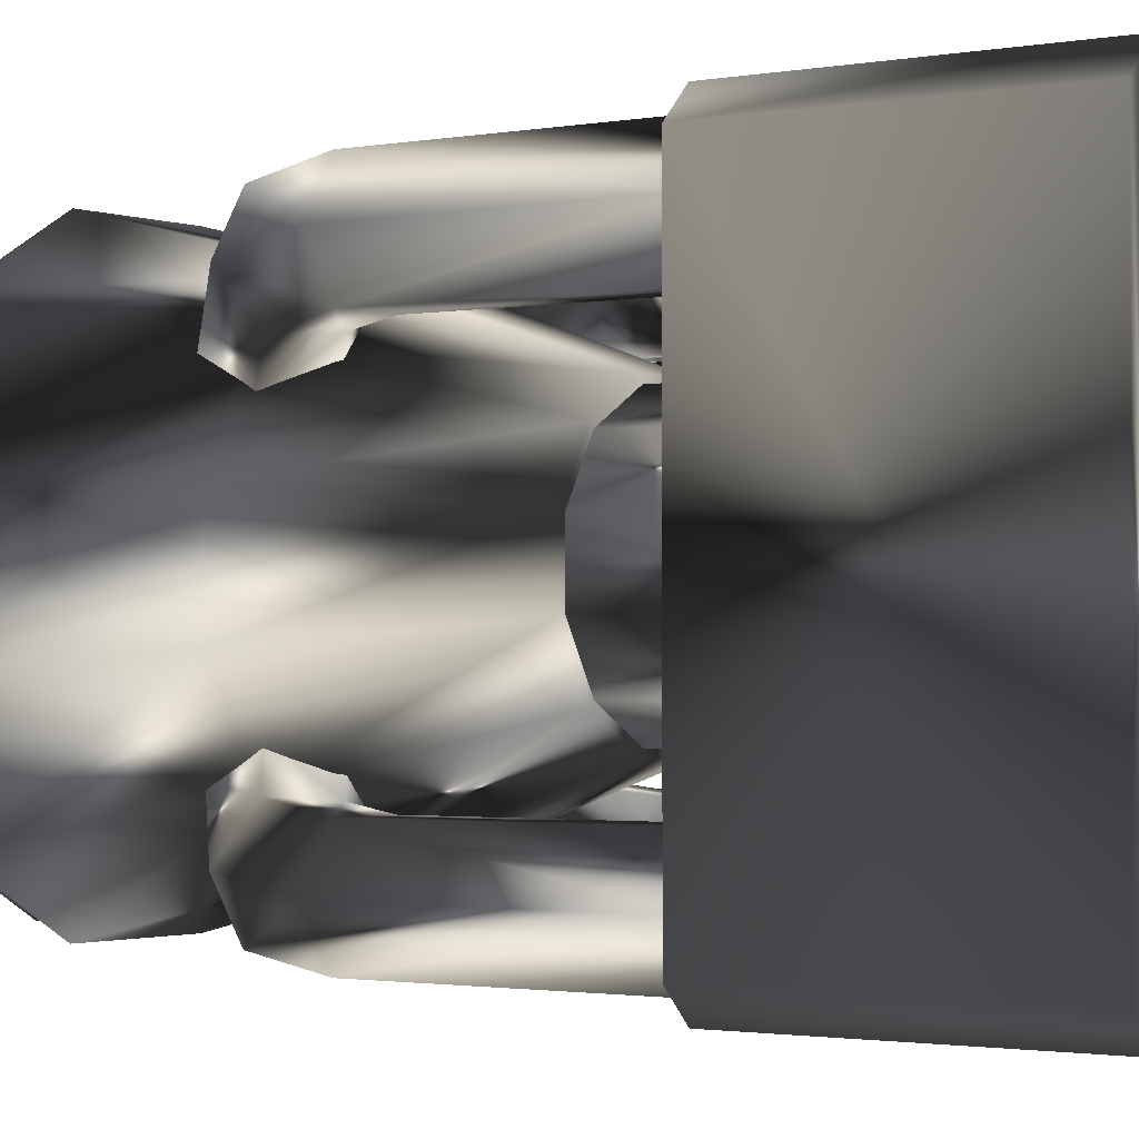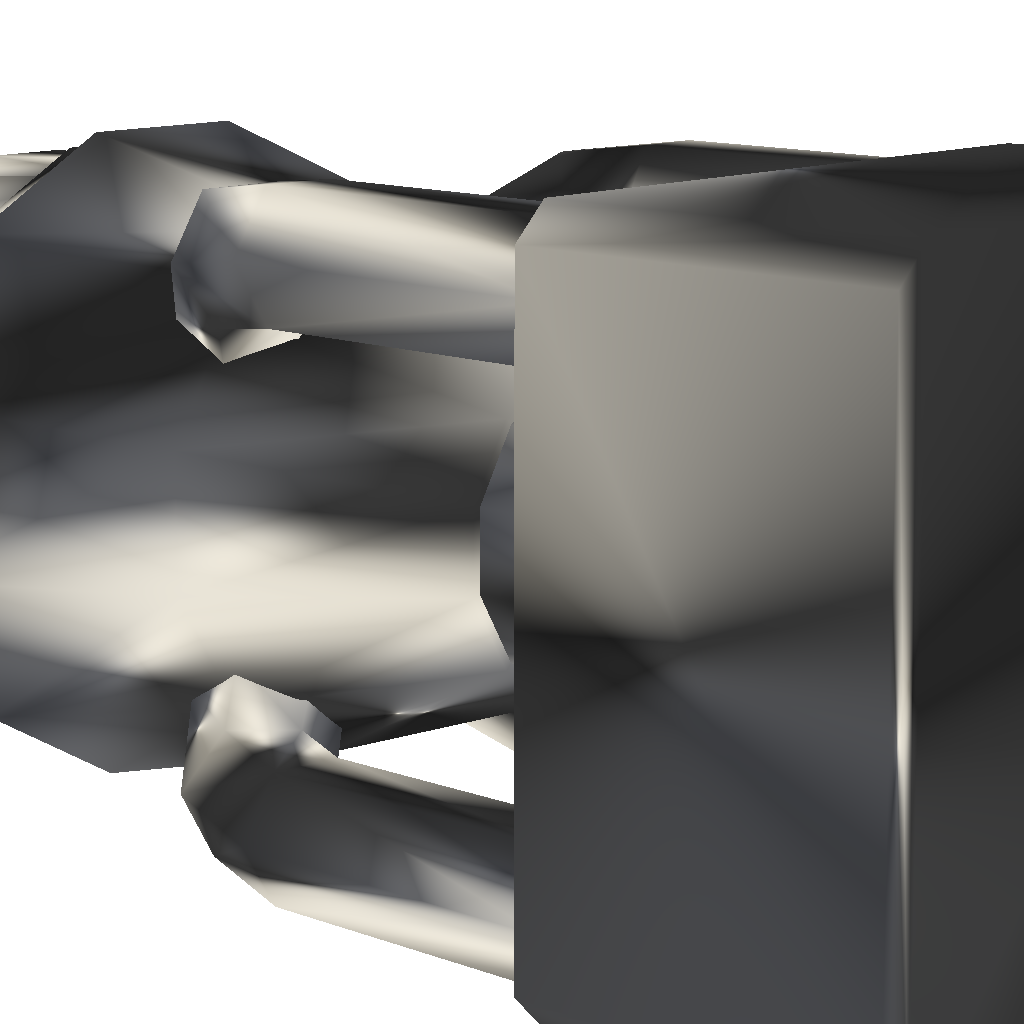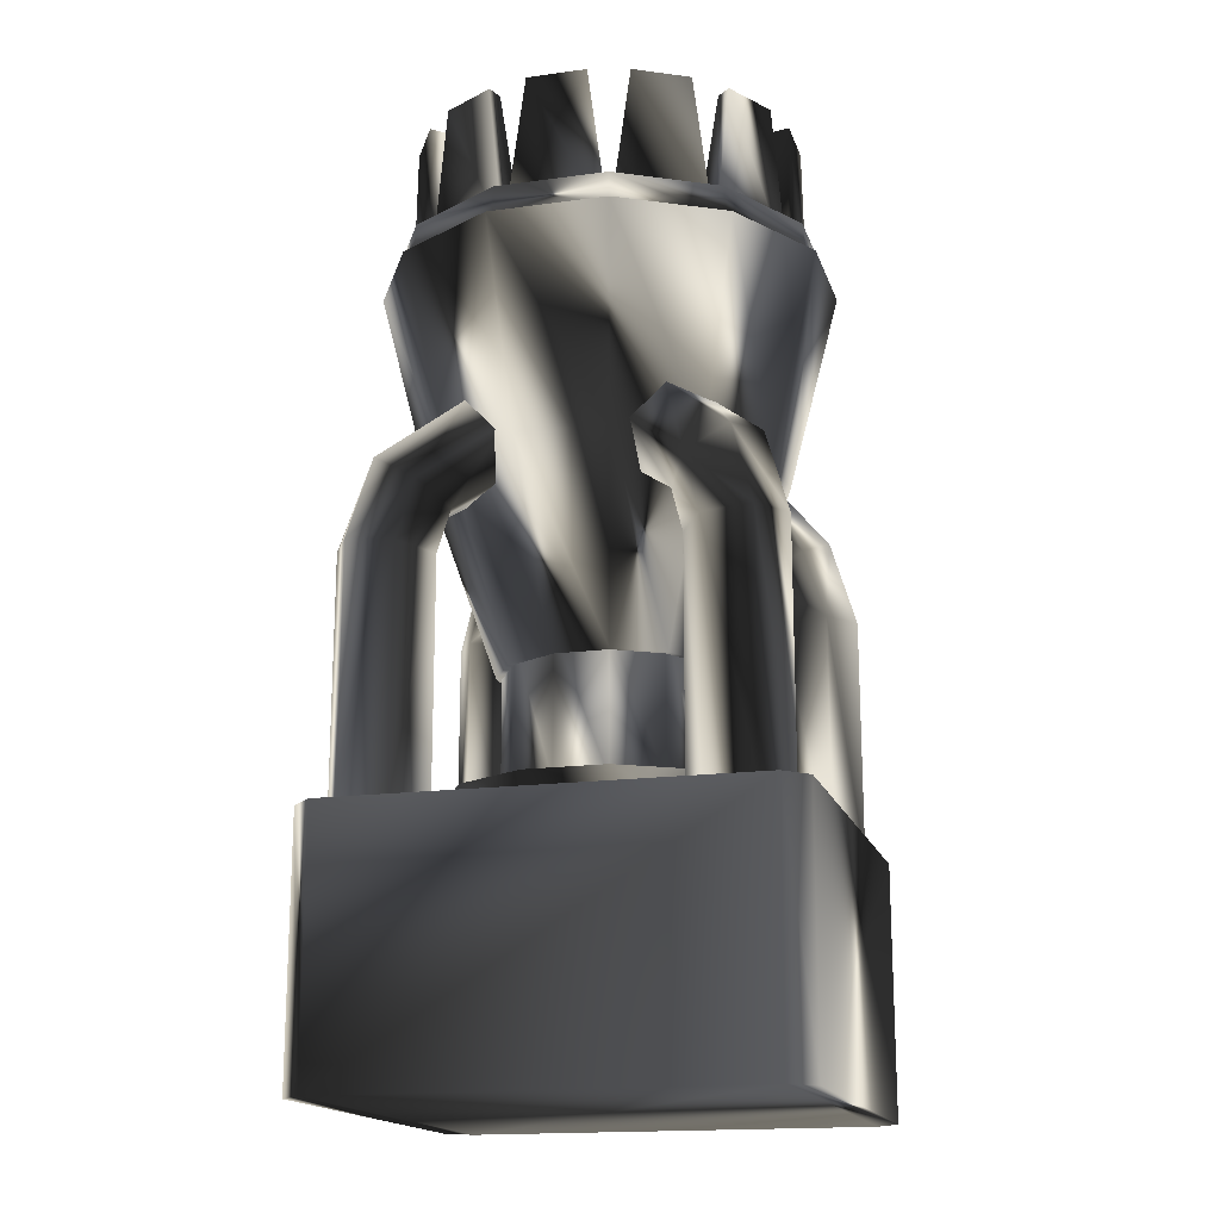
<metadata>
{"format":"obj","ext":"obj","renderer":"f3d","projection":"perspective","resolution":1024,"background":"white","views":[{"elev":-1.5,"azim":125.8,"up":"+Y"},{"elev":11.4,"azim":133.6,"up":"+Y"},{"elev":-16.9,"azim":15.3,"up":"+Z"}]}
</metadata>
<code>
g JetEngine_Off1
v 0.1305 -0.8332 2.115
v -0.1305 -0.8332 2.115
v 0.223 -0.831 1.421
v -0.223 -0.831 1.421
v 0.1128 -0.757 2.116
v -0.1128 -0.757 2.116
v 0.194 -0.6773 1.372
v -0.194 -0.6773 1.372
v -0.3036 -0.7869 2.115
v -0.5297 -0.6563 2.115
v -0.2224 -0.8312 1.421
v -0.6086 -0.6082 1.421
v -0.2808 -0.7119 2.116
v -0.4762 -0.5992 2.116
v -0.1706 -0.6836 1.372
v -0.5067 -0.4896 1.372
v -0.6563 -0.5297 2.115
v -0.7869 -0.3036 2.115
v -0.6082 -0.6086 1.421
v -0.8312 -0.2224 1.421
v -0.5992 -0.4762 2.116
v -0.7119 -0.2808 2.116
v -0.4896 -0.5067 1.372
v -0.6836 -0.1706 1.372
v -0.8332 -0.1305 2.115
v -0.8332 0.1305 2.115
v -0.831 -0.223 1.421
v -0.831 0.223 1.421
v -0.757 -0.1128 2.116
v -0.757 0.1128 2.116
v -0.6773 -0.194 1.372
v -0.6773 0.194 1.372
v -0.7869 0.3036 2.115
v -0.6563 0.5297 2.115
v -0.8312 0.2224 1.421
v -0.6082 0.6086 1.421
v -0.7119 0.2808 2.116
v -0.5992 0.4762 2.116
v -0.6836 0.1706 1.372
v -0.4896 0.5067 1.372
v -0.5297 0.6563 2.115
v -0.3036 0.7869 2.115
v -0.6086 0.6082 1.421
v -0.2224 0.8312 1.421
v -0.4762 0.5992 2.116
v -0.2808 0.7119 2.116
v -0.5067 0.4895 1.372
v -0.1706 0.6836 1.372
v -0.1305 0.8332 2.115
v 0.1305 0.8332 2.115
v -0.223 0.831 1.421
v 0.223 0.831 1.421
v -0.1128 0.757 2.116
v 0.1128 0.757 2.116
v -0.194 0.6773 1.372
v 0.194 0.6773 1.372
v 0.3036 0.7869 2.115
v 0.5297 0.6563 2.115
v 0.2224 0.8312 1.421
v 0.6086 0.6082 1.421
v 0.2808 0.7119 2.116
v 0.4762 0.5992 2.116
v 0.1706 0.6836 1.372
v 0.5067 0.4896 1.372
v 0.6563 0.5297 2.115
v 0.7869 0.3036 2.115
v 0.6082 0.6086 1.421
v 0.8312 0.2224 1.421
v 0.5992 0.4762 2.116
v 0.7119 0.2808 2.116
v 0.4896 0.5067 1.372
v 0.6836 0.1706 1.372
v 0.8332 0.1305 2.115
v 0.8332 -0.1305 2.115
v 0.831 0.223 1.421
v 0.831 -0.223 1.421
v 0.757 0.1128 2.116
v 0.757 -0.1128 2.116
v 0.6773 0.194 1.372
v 0.6773 -0.194 1.372
v 0.7869 -0.3036 2.115
v 0.6563 -0.5297 2.115
v 0.8312 -0.2224 1.421
v 0.6082 -0.6086 1.421
v 0.7119 -0.2808 2.116
v 0.5992 -0.4762 2.116
v 0.6836 -0.1706 1.372
v 0.4895 -0.5067 1.372
v 0.5297 -0.6563 2.115
v 0.3036 -0.7869 2.115
v 0.6086 -0.6082 1.421
v 0.2224 -0.8312 1.421
v 0.4762 -0.5992 2.116
v 0.2808 -0.7119 2.116
v 0.5067 -0.4895 1.372
v 0.1706 -0.6836 1.372
v -0.8993 -0.2398 1.602
v -0.8993 0.2422 1.602
v -0.6583 0.6595 1.602
v -0.241 0.9005 1.602
v 0.241 0.9005 1.602
v 0.6583 0.6595 1.602
v 0.8993 0.2422 1.602
v 0.8993 -0.2398 1.602
v 0.6583 -0.6571 1.602
v 0.241 -0.8981 1.602
v -0.241 -0.8981 1.602
v -0.6583 -0.6571 1.602
v -0.6667 0.6679 1.453
v -0.9108 0.2452 1.453
v -0.9108 -0.2428 1.453
v -0.6667 -0.6655 1.453
v -0.244 -0.9096 1.453
v 0.244 -0.9096 1.453
v 0.6667 -0.6655 1.453
v 0.9108 -0.2428 1.453
v 0.9108 0.2452 1.453
v 0.6667 0.6679 1.453
v 0.244 0.912 1.453
v -0.244 0.912 1.453
v -0.8146 -0.2171 1.565
v -0.8146 0.2195 1.565
v -0.5963 0.5976 1.565
v -0.2183 0.8158 1.565
v 0.2183 0.8158 1.565
v 0.5963 0.5976 1.565
v 0.8146 0.2195 1.565
v 0.8146 -0.2171 1.565
v 0.5963 -0.5951 1.565
v 0.2183 -0.8134 1.565
v -0.2183 -0.8134 1.565
v -0.5963 -0.5951 1.565
v -0.8146 -0.2171 1.453
v -0.8146 0.2195 1.453
v -0.5963 0.5976 1.453
v -0.2183 0.8158 1.453
v 0.2183 0.8158 1.453
v 0.5963 0.5976 1.453
v 0.8146 0.2195 1.453
v 0.8146 -0.2171 1.453
v 0.5963 -0.5951 1.453
v 0.2183 -0.8134 1.453
v -0.2183 -0.8134 1.453
v -0.5963 -0.5951 1.453
v -0.9539 -0.2543 1.466
v -0.9539 0.2569 1.466
v -0.6983 0.6996 1.466
v -0.2556 0.9552 1.466
v 0.2556 0.9552 1.466
v 0.6983 0.6996 1.466
v 0.9539 0.2569 1.466
v 0.9539 -0.2543 1.466
v 0.6983 -0.697 1.466
v 0.2556 -0.9526 1.466
v -0.2556 -0.9526 1.466
v -0.6983 -0.697 1.466
v -0.456 -0.1209 -0.24
v -0.456 0.1235 -0.24
v -0.3338 0.3351 -0.24
v -0.1222 0.4573 -0.24
v 0.1222 0.4573 -0.24
v 0.3338 0.3351 -0.24
v 0.456 0.1235 -0.24
v 0.456 -0.1209 -0.24
v 0.3338 -0.3325 -0.24
v 0.1222 -0.4547 -0.24
v -0.1222 -0.4547 -0.24
v -0.3338 -0.3325 -0.24
v -0 0.001303 1.478
v -0.5413 0.5426 0.5913
v -0.7394 0.1994 0.5913
v -0.7394 -0.1968 0.5913
v -0.5413 -0.54 0.5913
v -0.1981 -0.7381 0.5913
v 0.1981 -0.7381 0.5913
v 0.5413 -0.54 0.5913
v 0.7394 -0.1968 0.5913
v 0.7394 0.1994 0.5913
v 0.5413 0.5426 0.5913
v 0.1981 0.7407 0.5913
v -0.1981 0.7407 0.5913
v 0 0.001301 -0.24
v 1 0.9 -2
v 0.9 1 -2
v 1 0.9 -0.9023
v 0.9 1 -0.9023
v -0.9 1 -2
v -1 0.9 -2
v -1 0.9 -0.9023
v -0.9 1 -0.9023
v 0.9 -1 -2
v 1 -0.9 -2
v 1 -0.9 -0.9023
v 0.9 -1 -0.9023
v -1 -0.9 -2
v -0.9 -1 -2
v -0.9 -1 -0.9023
v -1 -0.9 -0.9023
v 0.814 0.5806 -0.9268
v 0.603 0.5806 -0.9268
v 0.4976 0.7633 -0.9268
v 0.603 0.946 -0.9268
v 0.814 0.946 -0.9268
v 0.9194 0.7633 -0.9268
v 0.8135 0.5806 0.1361
v 0.6035 0.5806 0.1164
v 0.4985 0.7633 0.1066
v 0.6035 0.946 0.1164
v 0.8135 0.946 0.1361
v 0.9185 0.7633 0.1459
v 0.7223 0.5404 0.4278
v 0.5399 0.5551 0.3229
v 0.4476 0.7431 0.2977
v 0.5377 0.9164 0.3773
v 0.7201 0.9017 0.4822
v 0.8124 0.7137 0.5075
v 0.5749 0.4006 0.5724
v 0.4154 0.4304 0.4377
v 0.2638 0.57 0.4829
v 0.2718 0.6798 0.6628
v 0.4314 0.65 0.7975
v 0.5829 0.5104 0.7523
v -0.814 0.5806 -0.9268
v -0.603 0.5806 -0.9268
v -0.4976 0.7633 -0.9268
v -0.603 0.946 -0.9268
v -0.814 0.946 -0.9268
v -0.9194 0.7633 -0.9268
v -0.8135 0.5806 0.1361
v -0.6035 0.5806 0.1164
v -0.4985 0.7633 0.1066
v -0.6035 0.946 0.1164
v -0.8135 0.946 0.1361
v -0.9185 0.7633 0.1459
v -0.7223 0.5404 0.4278
v -0.5399 0.5551 0.3229
v -0.4476 0.7431 0.2977
v -0.5377 0.9164 0.3773
v -0.7201 0.9017 0.4822
v -0.8124 0.7137 0.5075
v -0.5822 0.4062 0.5807
v -0.4245 0.4332 0.4432
v -0.2709 0.5716 0.4847
v -0.275 0.6831 0.6637
v -0.4327 0.6561 0.8012
v -0.5863 0.5176 0.7597
v 0.814 -0.5806 -0.9268
v 0.603 -0.5806 -0.9268
v 0.4976 -0.7633 -0.9268
v 0.603 -0.946 -0.9268
v 0.814 -0.946 -0.9268
v 0.9194 -0.7633 -0.9268
v 0.8135 -0.5806 0.1361
v 0.6035 -0.5806 0.1164
v 0.4985 -0.7633 0.1066
v 0.6035 -0.946 0.1164
v 0.8135 -0.946 0.1361
v 0.9185 -0.7633 0.1459
v 0.7223 -0.5404 0.4278
v 0.5399 -0.5551 0.3229
v 0.4476 -0.7431 0.2977
v 0.5377 -0.9164 0.3773
v 0.7201 -0.9017 0.4822
v 0.8124 -0.7137 0.5075
v 0.5519 -0.4055 0.5651
v 0.3943 -0.4325 0.4277
v 0.2407 -0.5709 0.4692
v 0.2447 -0.6824 0.6482
v 0.4024 -0.6554 0.7857
v 0.556 -0.5169 0.7442
v -0.814 -0.5806 -0.9268
v -0.603 -0.5806 -0.9268
v -0.4976 -0.7633 -0.9268
v -0.603 -0.946 -0.9268
v -0.814 -0.946 -0.9268
v -0.9194 -0.7633 -0.9268
v -0.8135 -0.5806 0.1361
v -0.6035 -0.5806 0.1164
v -0.4985 -0.7633 0.1066
v -0.6035 -0.946 0.1164
v -0.8135 -0.946 0.1361
v -0.9185 -0.7633 0.1459
v -0.7223 -0.5404 0.4278
v -0.5399 -0.5551 0.3229
v -0.4476 -0.7431 0.2977
v -0.5377 -0.9164 0.3773
v -0.7201 -0.9017 0.4822
v -0.8124 -0.7137 0.5075
v -0.5653 -0.4 0.5793
v -0.4076 -0.427 0.4418
v -0.254 -0.5655 0.4833
v -0.2581 -0.6769 0.6624
v -0.4157 -0.65 0.7998
v -0.5694 -0.5115 0.7583
v -0.4316 -0.1144 -0.7586
v -0.4316 0.117 -0.7586
v -0.316 0.3173 -0.7586
v -0.1157 0.4329 -0.7586
v 0.1157 0.4329 -0.7586
v 0.316 0.3173 -0.7586
v 0.4316 0.117 -0.7586
v 0.4316 -0.1144 -0.7586
v 0.316 -0.3147 -0.7586
v 0.1157 -0.4303 -0.7586
v -0.1157 -0.4303 -0.7586
v -0.316 -0.3147 -0.7586
v -0.4316 -0.1144 -0.1456
v -0.4316 0.117 -0.1456
v -0.316 0.3173 -0.1456
v -0.1157 0.4329 -0.1456
v 0.1157 0.4329 -0.1456
v 0.316 0.3173 -0.1456
v 0.4316 0.117 -0.1456
v 0.4316 -0.1144 -0.1456
v 0.316 -0.3147 -0.1456
v 0.1157 -0.4303 -0.1456
v -0.1157 -0.4303 -0.1456
v -0.316 -0.3147 -0.1456
v -0.6579 -0.175 -0.7586
v -0.6579 0.1776 -0.7586
v -0.4816 0.4829 -0.7586
v -0.1763 0.6592 -0.7586
v 0.1763 0.6592 -0.7586
v 0.4816 0.4829 -0.7586
v 0.6579 0.1776 -0.7586
v 0.6579 -0.175 -0.7586
v 0.4816 -0.4803 -0.7586
v 0.1763 -0.6566 -0.7586
v -0.1763 -0.6566 -0.7586
v -0.4816 -0.4803 -0.7586
v -0.6579 -0.175 -0.9235
v -0.6579 0.1776 -0.9235
v -0.4816 0.4829 -0.9235
v -0.1763 0.6592 -0.9235
v 0.1763 0.6592 -0.9235
v 0.4816 0.4829 -0.9235
v 0.6579 0.1776 -0.9235
v 0.6579 -0.175 -0.9235
v 0.4816 -0.4803 -0.9235
v 0.1763 -0.6566 -0.9235
v -0.1763 -0.6566 -0.9235
v -0.4816 -0.4803 -0.9235
f 1 2 3
f 3 2 4
f 2 1 6
f 6 1 5
f 6 5 8
f 8 5 7
f 1 3 5
f 5 3 7
f 2 6 4
f 4 6 8
f 9 10 11
f 11 10 12
f 10 9 14
f 14 9 13
f 14 13 16
f 16 13 15
f 9 11 13
f 13 11 15
f 10 14 12
f 12 14 16
f 17 18 19
f 19 18 20
f 18 17 22
f 22 17 21
f 22 21 24
f 24 21 23
f 17 19 21
f 21 19 23
f 18 22 20
f 20 22 24
f 25 26 27
f 27 26 28
f 26 25 30
f 30 25 29
f 30 29 32
f 32 29 31
f 25 27 29
f 29 27 31
f 26 30 28
f 28 30 32
f 33 34 35
f 35 34 36
f 34 33 38
f 38 33 37
f 38 37 40
f 40 37 39
f 33 35 37
f 37 35 39
f 34 38 36
f 36 38 40
f 41 42 43
f 43 42 44
f 42 41 46
f 46 41 45
f 46 45 48
f 48 45 47
f 41 43 45
f 45 43 47
f 42 46 44
f 44 46 48
f 49 50 51
f 51 50 52
f 50 49 54
f 54 49 53
f 54 53 56
f 56 53 55
f 49 51 53
f 53 51 55
f 50 54 52
f 52 54 56
f 57 58 59
f 59 58 60
f 58 57 62
f 62 57 61
f 62 61 64
f 64 61 63
f 57 59 61
f 61 59 63
f 58 62 60
f 60 62 64
f 65 66 67
f 67 66 68
f 66 65 70
f 70 65 69
f 70 69 72
f 72 69 71
f 65 67 69
f 69 67 71
f 66 70 68
f 68 70 72
f 73 74 75
f 75 74 76
f 74 73 78
f 78 73 77
f 78 77 80
f 80 77 79
f 73 75 77
f 77 75 79
f 74 78 76
f 76 78 80
f 81 82 83
f 83 82 84
f 82 81 86
f 86 81 85
f 86 85 88
f 88 85 87
f 81 83 85
f 85 83 87
f 82 86 84
f 84 86 88
f 89 90 91
f 91 90 92
f 90 89 94
f 94 89 93
f 94 93 96
f 96 93 95
f 89 91 93
f 93 91 95
f 90 94 92
f 92 94 96
f 97 98 111
f 111 98 110
f 98 99 110
f 110 99 109
f 109 99 120
f 120 99 100
f 100 101 120
f 120 101 119
f 101 102 119
f 119 102 118
f 102 103 118
f 118 103 117
f 103 104 117
f 117 104 116
f 104 105 116
f 116 105 115
f 105 106 115
f 115 106 114
f 106 107 114
f 114 107 113
f 107 108 113
f 113 108 112
f 108 97 112
f 112 97 111
f 98 97 122
f 122 97 121
f 99 98 123
f 123 98 122
f 100 99 124
f 124 99 123
f 101 100 125
f 125 100 124
f 102 101 126
f 126 101 125
f 103 102 127
f 127 102 126
f 104 103 128
f 128 103 127
f 105 104 129
f 129 104 128
f 106 105 130
f 130 105 129
f 107 106 131
f 131 106 130
f 108 107 132
f 132 107 131
f 97 108 121
f 121 108 132
f 122 121 134
f 134 121 133
f 123 122 135
f 135 122 134
f 124 123 136
f 136 123 135
f 125 124 137
f 137 124 136
f 126 125 138
f 138 125 137
f 127 126 139
f 139 126 138
f 128 127 140
f 140 127 139
f 129 128 141
f 141 128 140
f 130 129 142
f 142 129 141
f 131 130 143
f 143 130 142
f 132 131 144
f 144 131 143
f 121 132 133
f 133 132 144
f 145 146 172
f 172 146 171
f 146 147 171
f 171 147 170
f 170 147 181
f 181 147 148
f 148 149 181
f 181 149 180
f 149 150 180
f 180 150 179
f 150 151 179
f 179 151 178
f 151 152 178
f 178 152 177
f 152 153 177
f 177 153 176
f 153 154 176
f 176 154 175
f 154 155 175
f 175 155 174
f 155 156 174
f 174 156 173
f 156 145 173
f 173 145 172
f 146 145 169
f 147 146 169
f 148 147 169
f 149 148 169
f 150 149 169
f 151 150 169
f 152 151 169
f 153 152 169
f 154 153 169
f 155 154 169
f 156 155 169
f 145 156 169
f 171 170 158
f 158 170 159
f 172 171 157
f 157 171 158
f 173 172 168
f 168 172 157
f 174 173 167
f 167 173 168
f 175 174 166
f 166 174 167
f 176 175 165
f 165 175 166
f 177 176 164
f 164 176 165
f 178 177 163
f 163 177 164
f 179 178 162
f 162 178 163
f 180 179 161
f 161 179 162
f 181 180 160
f 160 180 161
f 170 181 159
f 159 181 160
f 157 158 182
f 158 159 182
f 159 160 182
f 160 161 182
f 161 162 182
f 162 163 182
f 163 164 182
f 164 165 182
f 165 166 182
f 166 167 182
f 167 168 182
f 168 157 182
f 186 184 190
f 190 184 187
f 191 194 196
f 196 194 197
f 195 198 188
f 188 198 189
f 193 192 185
f 185 192 183
f 197 190 198
f 198 190 189
f 187 196 188
f 188 196 195
f 183 184 185
f 185 184 186
f 187 188 190
f 190 188 189
f 191 192 194
f 194 192 193
f 195 196 198
f 198 196 197
f 185 186 193
f 193 186 194
f 194 186 197
f 197 186 190
f 192 191 183
f 183 191 184
f 184 191 187
f 187 191 196
f 205 206 199
f 199 206 200
f 206 207 200
f 200 207 201
f 201 207 202
f 202 207 208
f 202 208 203
f 203 208 209
f 203 209 204
f 204 209 210
f 210 205 204
f 204 205 199
f 211 212 205
f 205 212 206
f 212 213 206
f 206 213 207
f 207 213 208
f 208 213 214
f 208 214 209
f 209 214 215
f 209 215 210
f 210 215 216
f 210 216 205
f 205 216 211
f 211 217 212
f 212 217 218
f 218 219 212
f 212 219 213
f 219 220 213
f 213 220 214
f 220 221 214
f 214 221 215
f 215 221 216
f 216 221 222
f 216 222 211
f 211 222 217
f 224 230 223
f 223 230 229
f 225 231 224
f 224 231 230
f 225 226 231
f 231 226 232
f 226 227 232
f 232 227 233
f 227 228 233
f 233 228 234
f 223 229 228
f 228 229 234
f 230 236 229
f 229 236 235
f 231 237 230
f 230 237 236
f 231 232 237
f 237 232 238
f 232 233 238
f 238 233 239
f 233 234 239
f 239 234 240
f 234 229 240
f 240 229 235
f 235 236 241
f 241 236 242
f 237 243 236
f 236 243 242
f 238 244 237
f 237 244 243
f 239 245 238
f 238 245 244
f 239 240 245
f 245 240 246
f 240 235 246
f 246 235 241
f 248 254 247
f 247 254 253
f 249 255 248
f 248 255 254
f 249 250 255
f 255 250 256
f 250 251 256
f 256 251 257
f 251 252 257
f 257 252 258
f 247 253 252
f 252 253 258
f 254 260 253
f 253 260 259
f 255 261 254
f 254 261 260
f 255 256 261
f 261 256 262
f 256 257 262
f 262 257 263
f 257 258 263
f 263 258 264
f 258 253 264
f 264 253 259
f 259 260 265
f 265 260 266
f 261 267 260
f 260 267 266
f 262 268 261
f 261 268 267
f 263 269 262
f 262 269 268
f 264 270 263
f 263 270 269
f 264 259 270
f 270 259 265
f 277 278 271
f 271 278 272
f 278 279 272
f 272 279 273
f 273 279 274
f 274 279 280
f 274 280 275
f 275 280 281
f 275 281 276
f 276 281 282
f 282 277 276
f 276 277 271
f 283 284 277
f 277 284 278
f 284 285 278
f 278 285 279
f 279 285 280
f 280 285 286
f 280 286 281
f 281 286 287
f 281 287 282
f 282 287 288
f 282 288 277
f 277 288 283
f 283 289 284
f 284 289 290
f 290 291 284
f 284 291 285
f 291 292 285
f 285 292 286
f 292 293 286
f 286 293 287
f 287 293 288
f 288 293 294
f 288 294 283
f 283 294 289
f 296 295 308
f 308 295 307
f 297 296 309
f 309 296 308
f 298 297 310
f 310 297 309
f 299 298 311
f 311 298 310
f 300 299 312
f 312 299 311
f 301 300 313
f 313 300 312
f 302 301 314
f 314 301 313
f 303 302 315
f 315 302 314
f 304 303 316
f 316 303 315
f 305 304 317
f 317 304 316
f 306 305 318
f 318 305 317
f 295 306 307
f 307 306 318
f 295 296 319
f 319 296 320
f 296 297 320
f 320 297 321
f 297 298 321
f 321 298 322
f 298 299 322
f 322 299 323
f 299 300 323
f 323 300 324
f 300 301 324
f 324 301 325
f 301 302 325
f 325 302 326
f 302 303 326
f 326 303 327
f 303 304 327
f 327 304 328
f 304 305 328
f 328 305 329
f 305 306 329
f 329 306 330
f 306 295 330
f 330 295 319
f 319 320 331
f 331 320 332
f 320 321 332
f 332 321 333
f 321 322 333
f 333 322 334
f 322 323 334
f 334 323 335
f 323 324 335
f 335 324 336
f 324 325 336
f 336 325 337
f 325 326 337
f 337 326 338
f 326 327 338
f 338 327 339
f 327 328 339
f 339 328 340
f 328 329 340
f 340 329 341
f 329 330 341
f 341 330 342
f 330 319 342
f 342 319 331

</code>
